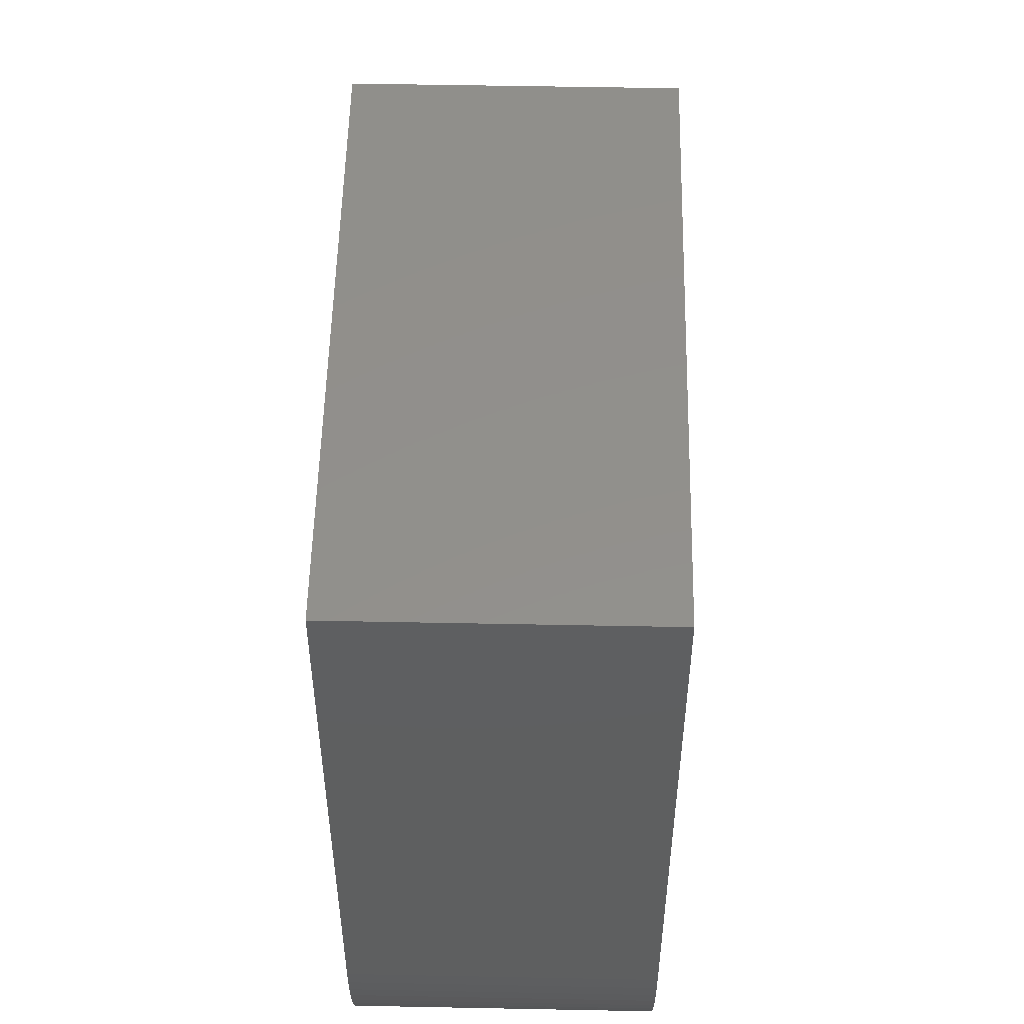
<metadata>
{"format":"stl","ext":"stl","renderer":"f3d","projection":"perspective","resolution":1024,"background":"white","views":[{"elev":52.8,"azim":-88.8,"up":"+Y"}]}
</metadata>
<code>
# stl→obj: 458 verts, 916 faces
v 5 5 5
v 5 10 0
v 5 10 5
v 5 5 0
v 10 5 0
v 10 5 5
v 2.944 -0.1816 5
v 2.95 0 5
v 1.6 0 2.3
v 1.597 -0.1005 2.3
v 2.944 -0.1852 5
v -0.6812 -1.448 2.3
v -1.253 -2.671 5
v -0.589 -1.488 2.3
v -1.256 -2.669 5
v -0.1888 -2.944 5
v -0.2005 -1.587 2.3
v -0.3697 -2.927 5
v 1.488 0.589 2.3
v 2.806 0.9116 5
v 2.804 0.915 5
v 1.522 0.4944 2.3
v -2.275 -1.878 5
v -1.294 -0.9405 2.3
v -2.387 -1.734 5
v -0.8573 -1.351 2.3
v -1.421 -2.585 5
v -0.7708 -1.402 2.3
v -1.424 -2.583 5
v -1.488 0.589 2.3
v -2.743 1.086 5
v -2.804 0.915 5
v -2.389 -1.731 5
v -1.351 -0.8573 2.3
v -2.944 -0.1816 5
v -1.597 -0.1005 2.3
v -1.6 0 2.3
v -2.944 -0.1852 5
v 0.915 -2.804 5
v 1.086 -2.743 5
v 0.589 -1.488 2.3
v 1.253 -2.671 5
v -0.915 -2.804 5
v -1.086 -2.743 5
v -1.095 -1.166 2.3
v -1.88 -2.273 5
v -1.02 -1.233 2.3
v -1.883 -2.271 5
v 2.858 -0.7301 5
v 2.898 -0.5528 5
v 1.572 -0.2998 2.3
v 1.488 -0.589 2.3
v 2.806 -0.9116 5
v 1.522 -0.4944 2.3
v 2.804 -0.915 5
v -0.7708 1.402 2.3
v -1.418 2.587 5
v -1.421 2.585 5
v -0.6812 1.448 2.3
v 0.2998 1.572 2.3
v 0.5492 2.898 5
v 0.2005 1.587 2.3
v 0.5528 2.898 5
v 2.944 0.1888 5
v 2.927 0.3697 5
v 1.587 0.2005 2.3
v -2.019 -2.15 5
v -1.351 0.8573 2.3
v -2.389 1.731 5
v -2.491 1.581 5
v -2.858 0.7301 5
v -1.55 0.3979 2.3
v -2.857 0.7336 5
v -1.572 0.2998 2.3
v -1.233 -1.02 2.3
v -2.273 -1.88 5
v 0.3979 -1.55 2.3
v 0.7301 -2.858 5
v 0.7336 -2.857 5
v 0.2998 -1.572 2.3
v -0.9116 -2.806 5
v -0.4944 -1.522 2.3
v -1.418 -2.587 5
v -1.581 -2.491 5
v 0.3697 -2.927 5
v 0.2005 -1.587 2.3
v 0.1888 -2.944 5
v 0 -2.95 5
v 0 -1.6 2.3
v -0.1816 -2.944 5
v 0.1816 -2.944 5
v 2.275 -1.878 5
v 2.387 -1.734 5
v 1.294 -0.9405 2.3
v 2.389 -1.731 5
v 1.351 -0.8573 2.3
v 2.491 -1.581 5
v 1.02 -1.233 2.3
v 1.878 -2.275 5
v 1.88 -2.273 5
v 0.9405 -1.294 2.3
v 1.166 -1.095 2.3
v 2.273 -1.88 5
v 1.233 -1.02 2.3
v 2.271 -1.883 5
v -0.8573 1.351 2.3
v -1.581 2.491 5
v -1.731 2.389 5
v 1.086 2.743 5
v 0.915 2.804 5
v 0.589 1.488 2.3
v 0.7708 1.402 2.3
v 1.418 2.587 5
v 0.6812 1.448 2.3
v 1.421 2.585 5
v 1.581 2.491 5
v 1.424 2.583 5
v 0.8573 1.351 2.3
v 2.387 1.734 5
v 2.275 1.878 5
v 1.294 0.9405 2.3
v 2.743 1.086 5
v 2.671 1.253 5
v 2.898 0.5492 5
v 2.898 0.5528 5
v 2.858 0.7301 5
v 1.572 0.2998 2.3
v 2.944 0.1816 5
v -2.15 -2.019 5
v -1.166 -1.095 2.3
v -2.583 1.424 5
v -1.294 0.9405 2.3
v -2.275 1.878 5
v -2.387 1.734 5
v -2.585 1.421 5
v -1.402 0.7708 2.3
v -2.944 0.1816 5
v -2.95 0 5
v -2.944 0.1852 5
v -1.587 0.2005 2.3
v -2.944 0.1888 5
v -1.597 0.1005 2.3
v -2.743 -1.086 5
v -1.488 -0.589 2.3
v -2.804 -0.915 5
v -2.491 -1.581 5
v -2.583 -1.424 5
v -2.587 -1.418 5
v -1.448 -0.6812 2.3
v -2.669 -1.256 5
v -2.271 -1.883 5
v 0.7371 -2.856 5
v 0.9116 -2.806 5
v 0.4944 -1.522 2.3
v 0.8573 -1.351 2.3
v 1.421 -2.585 5
v 1.424 -2.583 5
v 0.7708 -1.402 2.3
v 1.256 -2.669 5
v 1.418 -2.587 5
v 0.6812 -1.448 2.3
v -0.5528 -2.898 5
v -0.2998 -1.572 2.3
v -0.7301 -2.858 5
v -0.5492 -2.898 5
v -1.734 -2.387 5
v -0.9405 -1.294 2.3
v -1.878 -2.275 5
v -1.731 -2.389 5
v -0.1852 -2.944 5
v -0.1005 -1.597 2.3
v 0.1852 -2.944 5
v 0.1005 -1.597 2.3
v 0.5492 -2.898 5
v 2.583 -1.424 5
v 1.402 -0.7708 2.3
v 2.587 -1.418 5
v 1.448 -0.6812 2.3
v 2.585 -1.421 5
v 1.731 -2.389 5
v 1.734 -2.387 5
v 2.15 -2.019 5
v 1.095 -1.166 2.3
v 2.019 -2.15 5
v 1.883 -2.271 5
v 2.671 -1.253 5
v 2.743 -1.086 5
v 2.927 -0.3697 5
v 2.944 -0.1888 5
v 1.587 -0.2005 2.3
v 1.55 -0.3979 2.3
v 2.857 -0.7336 5
v 2.856 -0.7371 5
v 0.3697 2.927 5
v 0.1888 2.944 5
v 0.1816 2.944 5
v 0 2.95 5
v 0 1.6 2.3
v -1.256 2.669 5
v -0.3979 1.55 2.3
v -0.7301 2.858 5
v -0.7336 2.857 5
v -0.2998 1.572 2.3
v -0.5492 2.898 5
v -0.5528 2.898 5
v -0.2005 1.587 2.3
v 0.9116 2.806 5
v 0.4944 1.522 2.3
v 1.095 1.166 2.3
v 2.15 2.019 5
v 2.019 2.15 5
v 1.166 1.095 2.3
v 1.883 2.271 5
v 1.02 1.233 2.3
v 1.878 2.275 5
v 0.9405 1.294 2.3
v 1.88 2.273 5
v 1.253 2.671 5
v 2.491 1.581 5
v 2.389 1.731 5
v 1.351 0.8573 2.3
v 2.271 1.883 5
v 2.856 0.7371 5
v 1.597 0.1005 2.3
v 2.944 0.1852 5
v -1.166 1.095 2.3
v -2.15 2.019 5
v -2.271 1.883 5
v -1.522 0.4944 2.3
v -2.806 0.9116 5
v -2.856 0.7371 5
v -2.898 0.5492 5
v -2.898 0.5528 5
v -2.898 -0.5492 5
v -1.572 -0.2998 2.3
v -1.587 -0.2005 2.3
v -2.898 -0.5528 5
v -2.806 -0.9116 5
v -1.522 -0.4944 2.3
v -2.856 -0.7371 5
v -2.857 -0.7336 5
v -1.55 -0.3979 2.3
v -2.671 -1.253 5
v -1.02 1.233 2.3
v -1.878 2.275 5
v -1.88 2.273 5
v -0.9405 1.294 2.3
v -1.734 2.387 5
v -1.095 1.166 2.3
v -2.019 2.15 5
v 0.5528 -2.898 5
v 1.581 -2.491 5
v -0.7336 -2.857 5
v -0.3979 -1.55 2.3
v -0.7371 -2.856 5
v 2.669 -1.256 5
v 2.898 -0.5492 5
v 0.1005 1.597 2.3
v 0.1852 2.944 5
v -1.253 2.671 5
v -0.589 1.488 2.3
v -1.086 2.743 5
v -0.9116 2.806 5
v -0.915 2.804 5
v -0.4944 1.522 2.3
v -0.7371 2.856 5
v -0.1816 2.944 5
v -0.3697 2.927 5
v 0.3979 1.55 2.3
v 0.7301 2.858 5
v 0.7336 2.857 5
v 0.7371 2.856 5
v 1.734 2.387 5
v 1.731 2.389 5
v 1.256 2.669 5
v 2.669 1.256 5
v 2.587 1.418 5
v 1.448 0.6812 2.3
v 2.583 1.424 5
v 1.402 0.7708 2.3
v 2.585 1.421 5
v 1.233 1.02 2.3
v 2.273 1.88 5
v -2.273 1.88 5
v -1.233 1.02 2.3
v -2.671 1.253 5
v -1.448 0.6812 2.3
v -2.669 1.256 5
v -2.927 -0.3697 5
v -2.944 -0.1888 5
v -2.858 -0.7301 5
v -1.402 -0.7708 2.3
v -2.585 -1.421 5
v -1.424 2.583 5
v -1.883 2.271 5
v -0.1888 2.944 5
v 2.857 0.7336 5
v 1.55 0.3979 2.3
v -2.587 1.418 5
v -2.927 0.3697 5
v -0.1852 2.944 5
v -0.1005 1.597 2.3
v 1.597 -0.1005 0
v 1.6 0 0
v 1.095 -1.166 0
v 1.166 -1.095 0
v -0.4944 -1.522 0
v -0.589 -1.488 0
v -1.294 0.9405 0
v -1.351 0.8573 0
v 1.522 -0.4944 0
v 1.55 -0.3979 0
v -1.351 -0.8573 0
v -1.294 -0.9405 0
v 1.402 0.7708 0
v 1.351 0.8573 0
v 0.2998 1.572 0
v 0.3979 1.55 0
v 1.166 1.095 0
v 1.095 1.166 0
v -0.589 1.488 0
v -0.4944 1.522 0
v 1.587 -0.2005 0
v 1.351 -0.8573 0
v 1.402 -0.7708 0
v 1.233 -1.02 0
v 1.294 -0.9405 0
v 0.3979 -1.55 0
v 0.2998 -1.572 0
v 0.589 -1.488 0
v 0.4944 -1.522 0
v 1.02 -1.233 0
v 0.9405 -1.294 0
v 0.8573 -1.351 0
v -1.572 -0.2998 0
v -1.55 -0.3979 0
v -1.522 -0.4944 0
v -1.488 -0.589 0
v -0.7708 -1.402 0
v -0.8573 -1.351 0
v -0.1005 -1.597 0
v -0.2005 -1.587 0
v -0.3979 -1.55 0
v -0.2998 -1.572 0
v 0.2005 1.587 0
v 1.294 0.9405 0
v 1.587 0.2005 0
v 1.572 0.2998 0
v -0.2998 1.572 0
v -0.2005 1.587 0
v -1.095 1.166 0
v -1.166 1.095 0
v -0.1005 1.597 0
v -1.233 1.02 0
v -1.448 0.6812 0
v -1.488 0.589 0
v 1.448 -0.6812 0
v 1.488 -0.589 0
v 0.1005 -1.597 0
v 0 -1.6 0
v 0.2005 -1.587 0
v 0.6812 -1.448 0
v 0.7708 -1.402 0
v -1.6 0 0
v -1.597 -0.1005 0
v -1.402 -0.7708 0
v -1.448 -0.6812 0
v -1.587 -0.2005 0
v -1.02 -1.233 0
v -1.095 -1.166 0
v -0.9405 -1.294 0
v -0.6812 -1.448 0
v 1.597 0.1005 0
v 0 1.6 0
v 0.1005 1.597 0
v 0.4944 1.522 0
v 0.589 1.488 0
v 0.9405 1.294 0
v 1.02 1.233 0
v 0.7708 1.402 0
v 0.8573 1.351 0
v 0.6812 1.448 0
v 1.233 1.02 0
v 1.488 0.589 0
v 1.448 0.6812 0
v 1.522 0.4944 0
v 1.55 0.3979 0
v -0.6812 1.448 0
v -0.3979 1.55 0
v -0.9405 1.294 0
v -0.8573 1.351 0
v -0.7708 1.402 0
v -1.02 1.233 0
v -1.402 0.7708 0
v -1.572 0.2998 0
v -1.587 0.2005 0
v -1.597 0.1005 0
v -1.522 0.4944 0
v -1.55 0.3979 0
v 1.572 -0.2998 0
v -1.233 -1.02 0
v -1.166 -1.095 0
v -5 0 0
v -5 10 5
v -5 10 0
v -5 0 5
v 0 -5 0
v 10 -5 5
v 0 -5 5
v 10 -5 0
v -3.423 -3.645 5
v -3.187 -3.853 5
v -3.645 -3.423 5
v -3.853 -3.187 5
v -4.045 -2.939 5
v -4.222 -2.679 5
v -4.382 -2.409 5
v -4.524 -2.129 5
v -4.649 -1.841 5
v -4.755 -1.545 5
v -4.843 -1.243 5
v -4.911 -0.9369 5
v -4.99 -0.314 5
v -4.961 -0.6267 5
v -0.314 -4.99 5
v -0.6267 -4.961 5
v -0.9369 -4.911 5
v -1.243 -4.843 5
v -1.545 -4.755 5
v -1.841 -4.649 5
v -2.129 -4.524 5
v -2.409 -4.382 5
v -2.679 -4.222 5
v -2.939 -4.045 5
v -2.679 -4.222 0
v -2.409 -4.382 0
v -1.841 -4.649 0
v -1.545 -4.755 0
v -3.645 -3.423 0
v -3.853 -3.187 0
v -3.187 -3.853 0
v -2.939 -4.045 0
v -0.9369 -4.911 0
v -0.6267 -4.961 0
v -0.314 -4.99 0
v -2.129 -4.524 0
v -1.243 -4.843 0
v -3.423 -3.645 0
v -4.045 -2.939 0
v -4.843 -1.243 0
v -4.911 -0.9369 0
v -4.222 -2.679 0
v -4.382 -2.409 0
v -4.524 -2.129 0
v -4.649 -1.841 0
v -4.755 -1.545 0
v -4.961 -0.6267 0
v -4.99 -0.314 0
f 1 2 3
f 2 1 4
f 5 1 6
f 1 5 4
f 7 8 9
f 10 7 9
f 7 10 11
f 12 13 14
f 13 12 15
f 16 17 18
f 19 20 21
f 20 19 22
f 23 24 25
f 26 27 28
f 27 26 29
f 30 31 32
f 33 24 34
f 24 33 25
f 35 36 37
f 36 35 38
f 39 40 41
f 40 42 41
f 43 14 44
f 45 46 47
f 46 45 48
f 49 50 51
f 52 53 54
f 53 52 55
f 56 57 58
f 57 56 59
f 60 61 62
f 61 60 63
f 64 65 66
f 48 45 67
f 68 69 70
f 71 72 73
f 72 71 74
f 23 75 24
f 75 23 76
f 77 78 79
f 78 77 80
f 14 81 82
f 81 14 43
f 15 12 83
f 29 26 84
f 85 86 87
f 88 89 90
f 91 89 88
f 92 93 94
f 94 95 96
f 95 94 93
f 95 97 96
f 98 99 100
f 99 98 101
f 102 103 104
f 103 102 105
f 106 107 108
f 109 110 111
f 112 113 114
f 113 112 115
f 116 117 118
f 119 120 121
f 122 123 19
f 65 124 66
f 125 126 127
f 8 128 9
f 129 45 130
f 45 129 67
f 68 70 131
f 132 133 134
f 135 68 131
f 68 135 136
f 37 137 138
f 139 140 141
f 140 139 142
f 35 37 138
f 143 144 145
f 146 34 147
f 148 149 150
f 129 130 151
f 152 153 154
f 155 156 157
f 156 155 158
f 159 160 161
f 161 42 159
f 42 161 41
f 162 163 164
f 163 165 17
f 165 163 162
f 18 17 165
f 44 14 13
f 166 167 168
f 167 169 26
f 169 167 166
f 28 83 12
f 83 28 27
f 17 170 171
f 170 17 16
f 86 172 87
f 172 86 173
f 173 91 172
f 91 173 89
f 85 174 86
f 97 175 96
f 176 177 178
f 177 176 179
f 101 180 181
f 180 101 155
f 181 99 101
f 182 105 102
f 183 182 102
f 182 183 184
f 185 184 183
f 104 92 94
f 92 104 103
f 186 187 52
f 187 55 52
f 188 189 190
f 191 49 51
f 49 191 192
f 53 193 54
f 190 11 10
f 11 190 189
f 62 194 195
f 196 197 198
f 59 199 57
f 200 201 202
f 201 200 203
f 203 204 205
f 204 203 206
f 111 207 208
f 207 111 110
f 209 210 211
f 210 209 212
f 211 213 209
f 214 215 216
f 215 214 217
f 118 115 112
f 115 118 117
f 218 109 111
f 219 220 221
f 222 210 212
f 223 20 22
f 224 128 225
f 128 224 9
f 69 132 134
f 132 69 68
f 226 227 228
f 229 230 231
f 230 30 32
f 30 230 229
f 232 74 233
f 74 232 140
f 234 235 236
f 235 234 237
f 238 144 239
f 144 238 145
f 238 239 240
f 241 239 242
f 239 241 240
f 243 144 143
f 33 34 146
f 243 149 144
f 149 243 150
f 76 130 75
f 130 76 151
f 244 245 246
f 245 244 247
f 247 248 245
f 227 249 250
f 249 227 226
f 251 78 80
f 154 79 152
f 79 154 77
f 80 174 251
f 174 80 86
f 41 153 39
f 153 41 154
f 252 180 155
f 157 252 155
f 158 160 156
f 160 158 161
f 82 253 254
f 253 82 255
f 255 82 81
f 47 168 167
f 168 47 46
f 84 26 169
f 171 90 89
f 90 171 170
f 96 179 176
f 179 96 175
f 178 186 52
f 186 178 256
f 177 256 178
f 183 100 185
f 100 183 98
f 54 192 191
f 192 54 193
f 257 188 190
f 51 257 190
f 257 51 50
f 61 194 62
f 258 196 198
f 196 258 259
f 62 259 258
f 259 62 195
f 59 260 199
f 260 59 261
f 261 262 260
f 261 263 264
f 263 261 265
f 265 266 263
f 198 197 267
f 206 268 204
f 203 205 201
f 269 270 60
f 270 269 271
f 270 63 60
f 208 271 269
f 271 208 272
f 207 272 208
f 215 273 216
f 209 217 214
f 217 209 213
f 274 116 118
f 216 274 118
f 274 216 273
f 114 218 111
f 218 114 275
f 113 275 114
f 276 277 278
f 278 123 276
f 123 278 19
f 279 219 221
f 280 277 281
f 277 280 278
f 282 120 283
f 120 282 121
f 21 122 19
f 127 124 125
f 124 127 66
f 284 226 228
f 226 284 285
f 133 285 284
f 285 133 132
f 286 287 288
f 287 286 30
f 30 286 31
f 73 229 231
f 229 73 72
f 137 142 139
f 142 137 37
f 74 71 233
f 289 236 290
f 234 236 289
f 236 38 290
f 38 236 36
f 291 242 235
f 242 291 241
f 291 235 237
f 148 292 149
f 292 148 293
f 106 294 107
f 106 58 294
f 58 106 56
f 249 295 250
f 254 164 163
f 164 254 253
f 261 264 262
f 265 202 266
f 202 265 200
f 206 296 268
f 121 220 119
f 220 121 221
f 212 283 222
f 283 212 282
f 22 297 223
f 297 22 298
f 298 126 297
f 126 298 127
f 66 225 64
f 225 66 224
f 287 299 288
f 299 136 135
f 136 299 287
f 140 232 300
f 140 300 141
f 293 34 292
f 34 293 147
f 247 108 248
f 108 247 106
f 249 246 295
f 246 249 244
f 206 301 296
f 301 206 302
f 302 267 301
f 267 302 198
f 221 281 279
f 281 221 280
f 303 9 304
f 9 303 10
f 305 102 306
f 102 305 183
f 307 14 82
f 14 307 308
f 68 309 132
f 309 68 310
f 311 191 312
f 191 311 54
f 24 313 34
f 313 24 314
f 315 221 316
f 221 315 280
f 317 269 60
f 269 317 318
f 319 209 320
f 209 319 212
f 321 265 261
f 265 321 322
f 323 10 303
f 10 323 190
f 324 176 325
f 176 324 96
f 306 104 326
f 104 306 102
f 327 96 324
f 96 327 94
f 328 80 77
f 80 328 329
f 330 154 41
f 154 330 331
f 332 101 98
f 101 332 333
f 333 155 101
f 155 333 334
f 242 335 235
f 335 242 336
f 144 337 239
f 337 144 338
f 339 26 28
f 26 339 340
f 341 17 171
f 17 341 342
f 343 82 254
f 82 343 307
f 342 163 17
f 163 342 344
f 345 60 62
f 60 345 317
f 316 121 346
f 121 316 221
f 347 127 348
f 127 347 66
f 349 206 203
f 206 349 350
f 226 351 249
f 351 226 352
f 350 302 206
f 302 350 353
f 132 354 285
f 354 132 309
f 30 355 287
f 355 30 356
f 357 52 358
f 52 357 178
f 326 94 327
f 94 326 104
f 325 178 357
f 178 325 176
f 359 89 173
f 89 359 360
f 329 86 80
f 86 329 361
f 331 77 154
f 77 331 328
f 362 41 161
f 41 362 330
f 334 158 155
f 158 334 363
f 305 98 183
f 98 305 332
f 36 364 37
f 364 36 365
f 34 366 292
f 366 34 313
f 149 338 144
f 338 149 367
f 235 368 236
f 368 235 335
f 239 336 242
f 336 239 337
f 369 45 47
f 45 369 370
f 340 167 26
f 167 340 371
f 372 28 12
f 28 372 339
f 344 254 163
f 254 344 343
f 360 171 89
f 171 360 341
f 373 66 347
f 66 373 224
f 374 258 198
f 258 374 375
f 375 62 258
f 62 375 345
f 376 111 208
f 111 376 377
f 378 214 216
f 214 378 379
f 380 118 112
f 118 380 381
f 377 114 111
f 114 377 382
f 381 216 118
f 216 381 378
f 383 212 319
f 212 383 282
f 346 282 383
f 282 346 121
f 384 278 385
f 278 384 19
f 386 19 384
f 19 386 22
f 387 22 386
f 22 387 298
f 348 298 387
f 298 348 127
f 353 198 302
f 198 353 374
f 388 261 59
f 261 388 321
f 389 203 200
f 203 389 349
f 322 200 265
f 200 322 389
f 390 106 247
f 106 390 391
f 392 59 56
f 59 392 388
f 351 244 249
f 244 351 393
f 285 352 226
f 352 285 354
f 136 310 68
f 310 136 394
f 140 395 74
f 395 140 396
f 37 397 142
f 397 37 364
f 229 356 30
f 356 229 398
f 74 399 72
f 399 74 395
f 312 51 400
f 51 312 191
f 400 190 323
f 190 400 51
f 358 54 311
f 54 358 52
f 361 173 86
f 173 361 359
f 363 161 158
f 161 363 362
f 75 314 24
f 314 75 401
f 130 401 75
f 401 130 402
f 45 402 130
f 402 45 370
f 292 367 149
f 367 292 366
f 236 365 36
f 365 236 368
f 371 47 167
f 47 371 369
f 308 12 14
f 12 308 372
f 304 224 373
f 224 304 9
f 318 208 269
f 208 318 376
f 379 209 214
f 209 379 320
f 382 112 114
f 112 382 380
f 385 280 315
f 280 385 278
f 391 56 106
f 56 391 392
f 393 247 244
f 247 393 390
f 287 394 136
f 394 287 355
f 142 396 140
f 396 142 397
f 72 398 229
f 398 72 399
f 403 404 405
f 404 403 406
f 407 408 409
f 408 407 410
f 194 1 3
f 1 128 8
f 1 225 128
f 1 64 225
f 1 65 64
f 1 124 65
f 1 125 124
f 1 126 125
f 1 297 126
f 1 223 297
f 1 20 223
f 1 21 20
f 1 122 21
f 1 123 122
f 1 276 123
f 1 277 276
f 1 281 277
f 1 279 281
f 1 219 279
f 1 220 219
f 1 119 220
f 1 120 119
f 1 283 120
f 1 222 283
f 1 210 222
f 1 211 210
f 1 213 211
f 1 217 213
f 1 215 217
f 1 273 215
f 1 274 273
f 1 116 274
f 1 117 116
f 1 115 117
f 1 113 115
f 1 275 113
f 1 218 275
f 1 109 218
f 1 110 109
f 1 207 110
f 1 272 207
f 1 271 272
f 1 270 271
f 1 63 270
f 1 61 63
f 1 194 61
f 3 195 194
f 3 259 195
f 3 196 259
f 3 197 196
f 404 197 3
f 197 404 267
f 267 404 301
f 301 404 296
f 296 404 268
f 268 404 204
f 204 404 205
f 205 404 201
f 201 404 202
f 202 404 266
f 266 404 263
f 263 404 264
f 264 404 262
f 262 404 260
f 260 404 199
f 199 404 57
f 57 404 58
f 58 404 294
f 294 404 107
f 107 404 108
f 108 404 248
f 248 404 245
f 245 404 246
f 246 404 295
f 295 404 250
f 404 228 227
f 404 133 284
f 406 69 134
f 406 141 300
f 406 138 137
f 406 137 139
f 138 411 412
f 141 406 139
f 138 413 411
f 406 300 232
f 406 232 233
f 138 414 413
f 406 233 71
f 406 71 73
f 138 415 414
f 406 73 231
f 406 231 230
f 138 416 415
f 406 230 32
f 406 32 31
f 138 417 416
f 406 31 286
f 406 286 288
f 138 418 417
f 406 288 299
f 406 299 135
f 138 419 418
f 406 135 131
f 406 131 70
f 138 420 419
f 69 406 70
f 138 421 420
f 133 406 134
f 138 422 421
f 228 404 284
f 250 404 227
f 138 406 423
f 138 424 422
f 133 404 406
f 138 423 424
f 8 6 1
f 6 8 408
f 7 408 8
f 11 408 7
f 189 408 11
f 188 408 189
f 257 408 188
f 50 408 257
f 49 408 50
f 192 408 49
f 193 408 192
f 53 408 193
f 55 408 53
f 187 408 55
f 186 408 187
f 256 408 186
f 177 408 256
f 179 408 177
f 175 408 179
f 97 408 175
f 95 408 97
f 93 408 95
f 92 408 93
f 103 408 92
f 105 408 103
f 182 408 105
f 184 408 182
f 185 408 184
f 100 408 185
f 99 408 100
f 181 408 99
f 409 181 180
f 409 180 252
f 409 252 157
f 409 157 156
f 409 156 160
f 409 160 159
f 409 159 42
f 409 42 40
f 409 40 39
f 409 39 153
f 409 153 152
f 409 152 79
f 409 79 78
f 409 78 251
f 409 251 174
f 409 174 85
f 409 85 87
f 409 87 172
f 409 172 91
f 409 91 88
f 181 409 408
f 90 409 88
f 425 90 170
f 425 170 16
f 90 425 409
f 18 425 16
f 426 18 165
f 427 165 162
f 18 426 425
f 427 162 164
f 428 164 253
f 428 253 255
f 428 255 81
f 429 81 43
f 165 427 426
f 429 43 44
f 164 428 427
f 430 44 13
f 431 13 15
f 431 15 83
f 432 83 27
f 432 27 29
f 81 429 428
f 432 29 84
f 433 84 169
f 434 169 166
f 44 430 429
f 434 166 168
f 412 168 46
f 412 46 48
f 412 48 67
f 13 431 430
f 412 67 129
f 412 129 151
f 412 151 76
f 412 76 23
f 412 23 25
f 412 25 33
f 83 432 431
f 412 33 146
f 412 146 147
f 412 147 293
f 412 293 148
f 412 148 150
f 412 150 243
f 84 433 432
f 412 243 143
f 412 143 145
f 412 145 238
f 412 238 240
f 412 240 241
f 412 241 291
f 412 291 237
f 412 237 234
f 412 234 289
f 169 434 433
f 412 289 290
f 412 290 38
f 412 38 35
f 412 35 138
f 168 412 434
f 435 432 433
f 432 435 436
f 437 429 430
f 429 437 438
f 439 414 440
f 414 439 413
f 441 434 412
f 434 441 442
f 443 426 427
f 426 443 444
f 444 425 426
f 425 444 445
f 442 433 434
f 433 442 435
f 436 431 432
f 431 436 446
f 446 430 431
f 430 446 437
f 445 409 425
f 409 445 407
f 438 428 429
f 428 438 447
f 448 413 439
f 413 448 411
f 440 415 449
f 415 440 414
f 450 422 451
f 422 450 421
f 410 4 5
f 373 4 304
f 410 304 4
f 410 303 304
f 410 323 303
f 410 400 323
f 410 312 400
f 410 311 312
f 410 358 311
f 410 357 358
f 410 325 357
f 410 324 325
f 410 327 324
f 410 326 327
f 410 306 326
f 407 306 410
f 306 407 305
f 305 407 332
f 332 407 333
f 333 407 334
f 334 407 363
f 363 407 362
f 362 407 330
f 330 407 331
f 331 407 328
f 328 407 329
f 329 407 361
f 361 407 359
f 407 360 359
f 407 341 360
f 445 341 407
f 341 445 342
f 444 342 445
f 342 444 344
f 443 344 444
f 344 443 343
f 447 343 443
f 343 447 307
f 438 307 447
f 307 438 308
f 437 308 438
f 308 437 372
f 446 372 437
f 372 446 339
f 436 339 446
f 339 436 340
f 435 340 436
f 340 435 371
f 442 371 435
f 371 442 369
f 441 369 442
f 369 441 370
f 448 370 441
f 370 448 402
f 439 402 448
f 402 439 401
f 440 401 439
f 401 440 314
f 449 314 440
f 314 449 313
f 347 4 373
f 348 4 347
f 387 4 348
f 386 4 387
f 384 4 386
f 385 4 384
f 315 4 385
f 316 4 315
f 346 4 316
f 383 4 346
f 319 4 383
f 320 4 319
f 379 4 320
f 378 4 379
f 381 4 378
f 380 4 381
f 382 4 380
f 377 4 382
f 376 4 377
f 318 4 376
f 317 4 318
f 345 4 317
f 375 4 345
f 374 4 375
f 405 4 374
f 405 374 353
f 405 353 350
f 405 350 349
f 405 349 389
f 405 389 322
f 405 322 321
f 405 321 388
f 405 388 392
f 405 392 391
f 405 391 390
f 405 390 393
f 405 393 351
f 403 351 352
f 403 352 354
f 403 354 309
f 452 313 449
f 313 452 366
f 453 366 452
f 366 453 367
f 454 367 453
f 367 454 338
f 455 338 454
f 338 455 337
f 456 337 455
f 337 456 336
f 450 336 456
f 336 450 335
f 451 335 450
f 335 451 368
f 457 368 451
f 368 457 365
f 458 365 457
f 365 458 364
f 403 364 458
f 364 403 397
f 397 403 396
f 396 403 395
f 395 403 399
f 399 403 398
f 398 403 356
f 356 403 355
f 355 403 394
f 394 403 310
f 310 403 309
f 351 403 405
f 4 405 2
f 448 412 411
f 412 448 441
f 447 427 428
f 427 447 443
f 452 417 453
f 417 452 416
f 453 418 454
f 418 453 417
f 454 419 455
f 419 454 418
f 456 421 450
f 421 456 420
f 458 406 403
f 406 458 423
f 449 416 452
f 416 449 415
f 455 420 456
f 420 455 419
f 451 424 457
f 424 451 422
f 457 423 458
f 423 457 424
f 408 5 6
f 5 408 410
f 2 404 3
f 404 2 405

</code>
